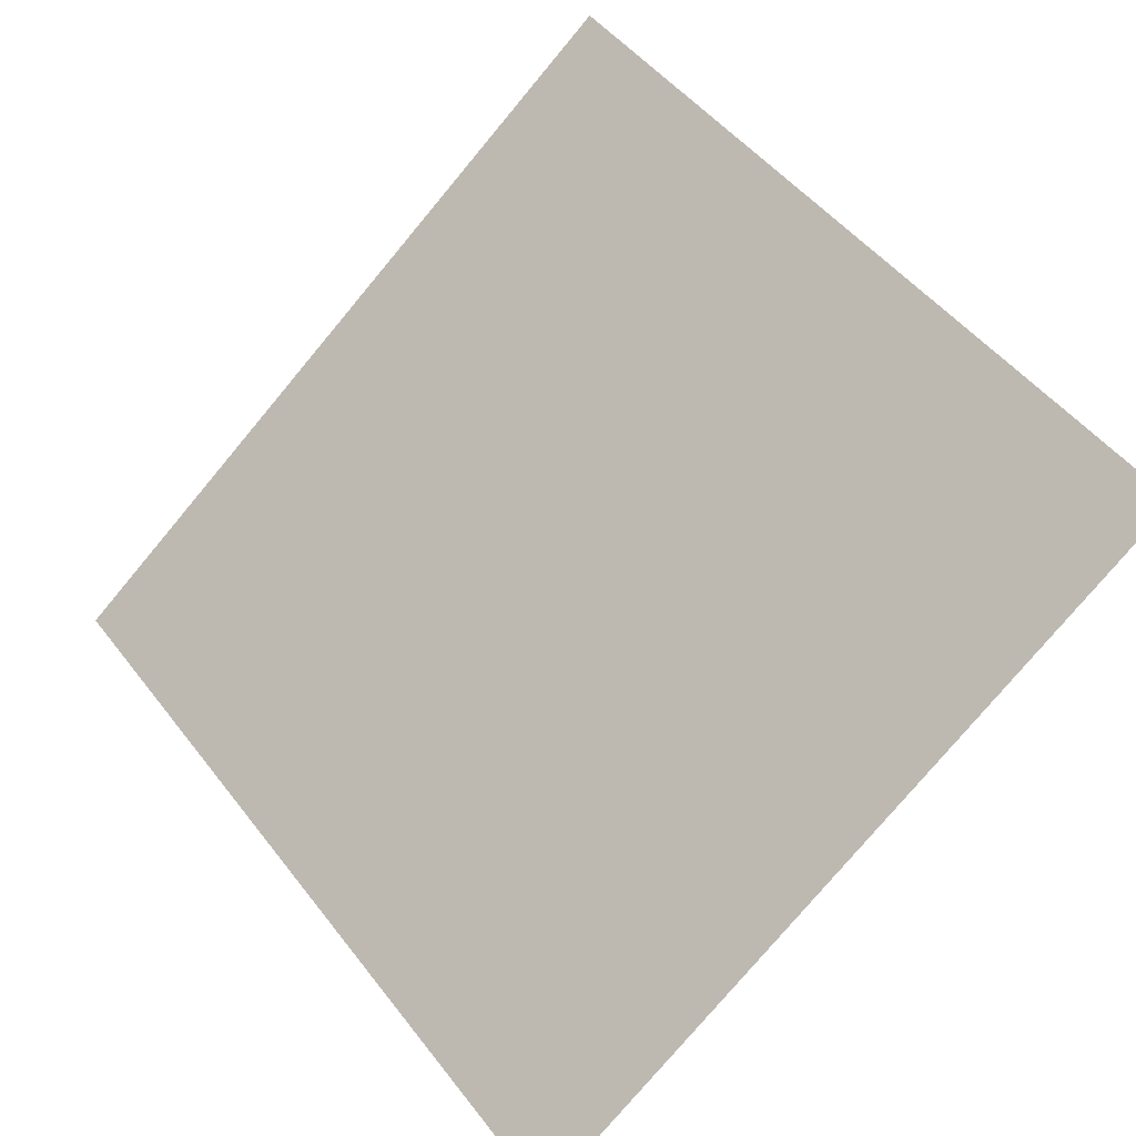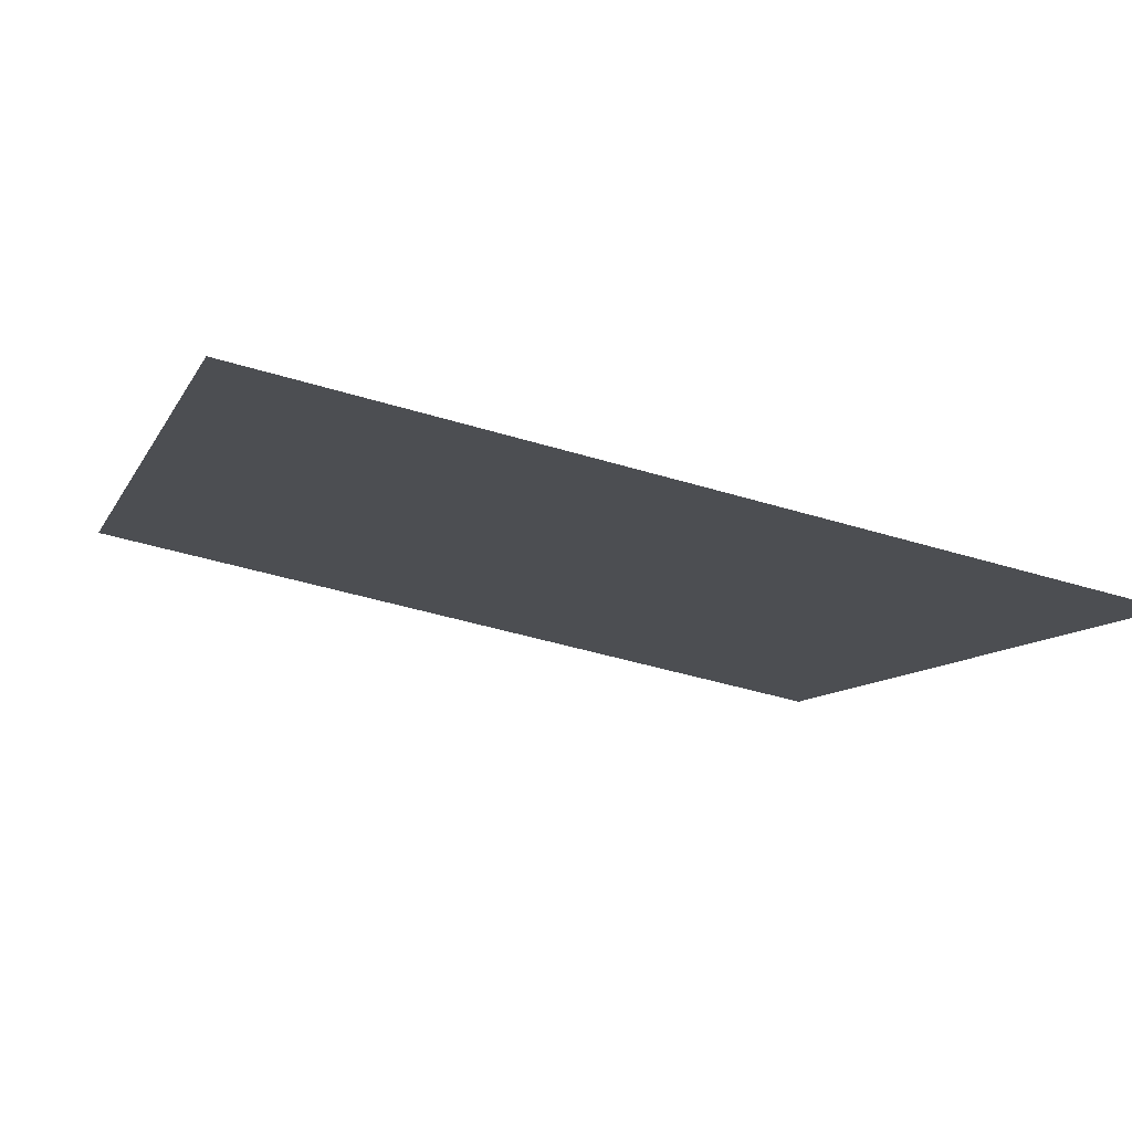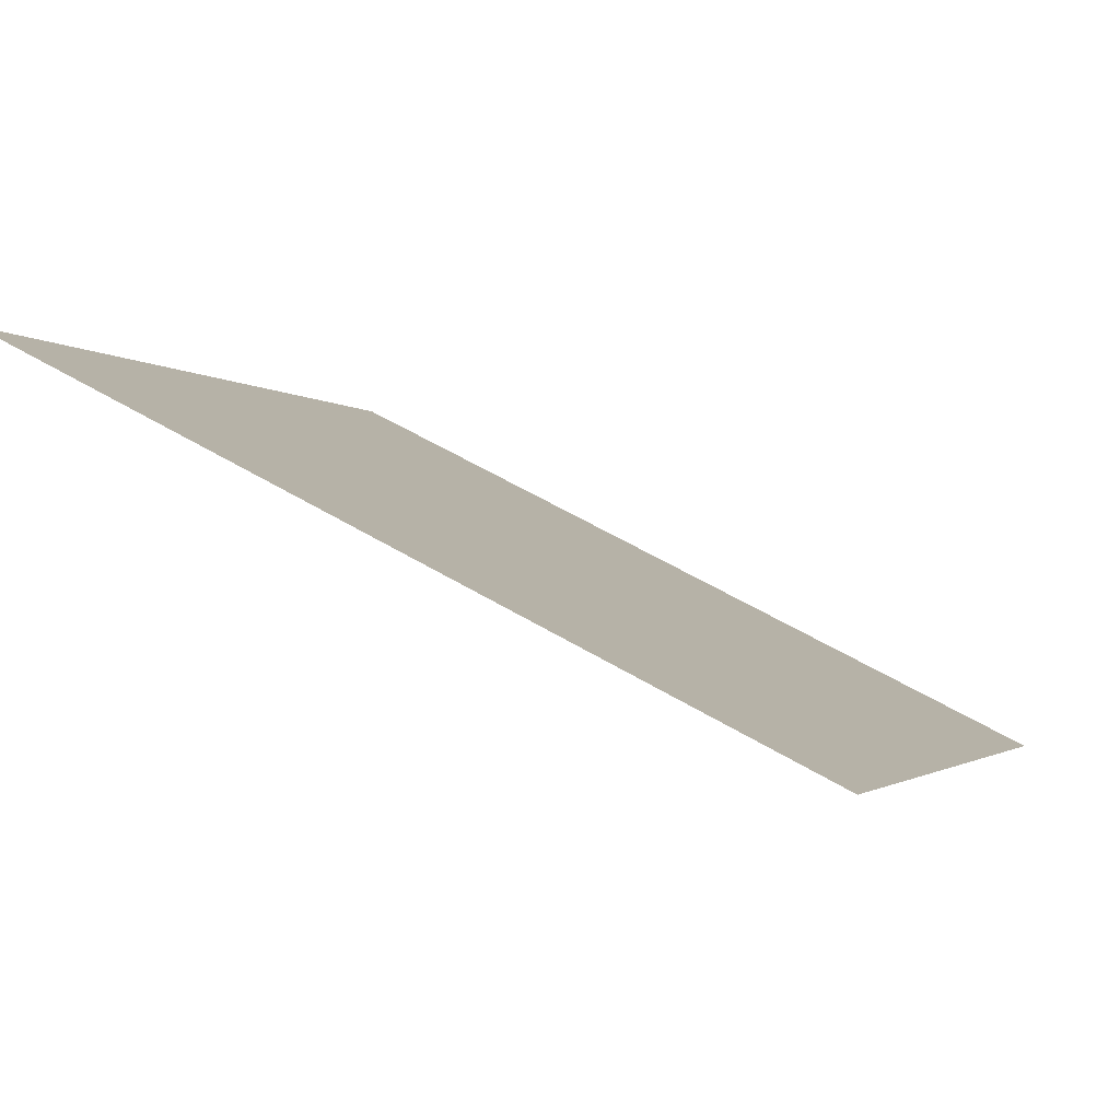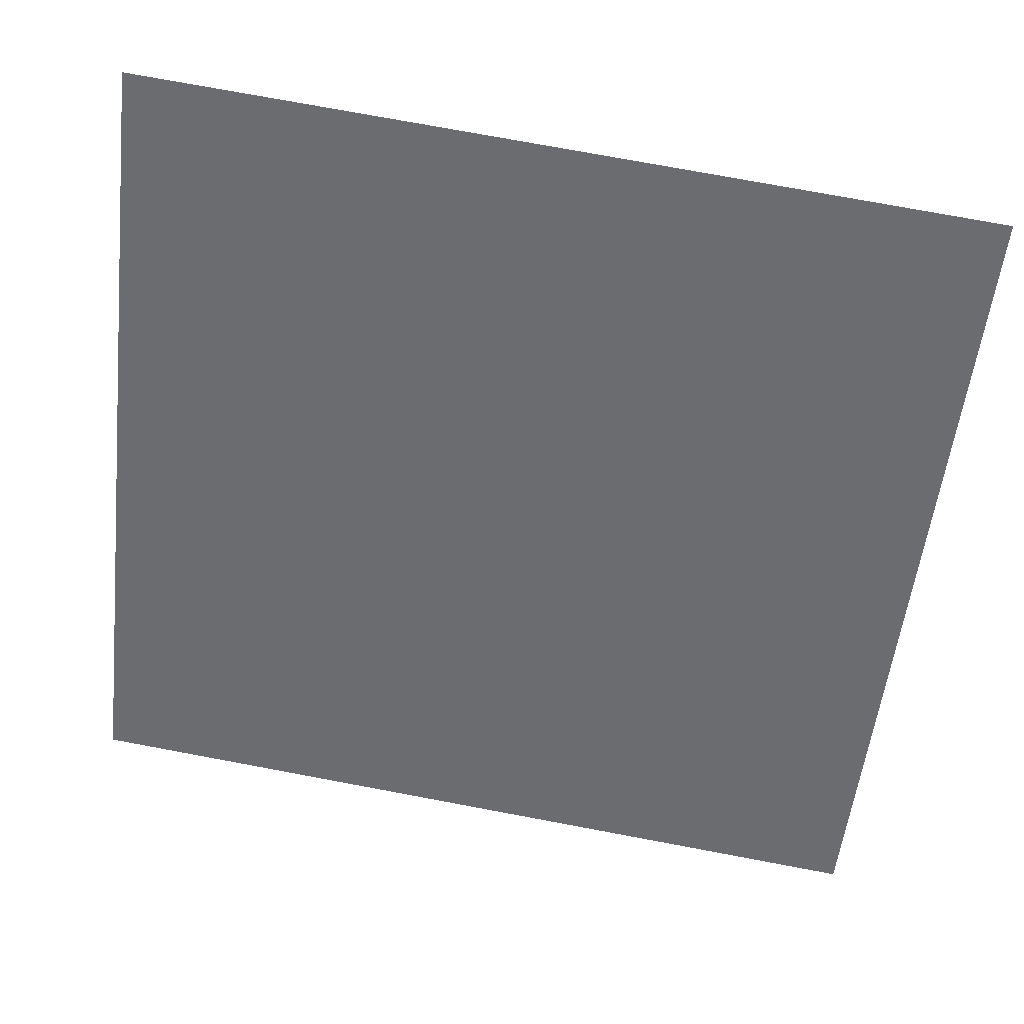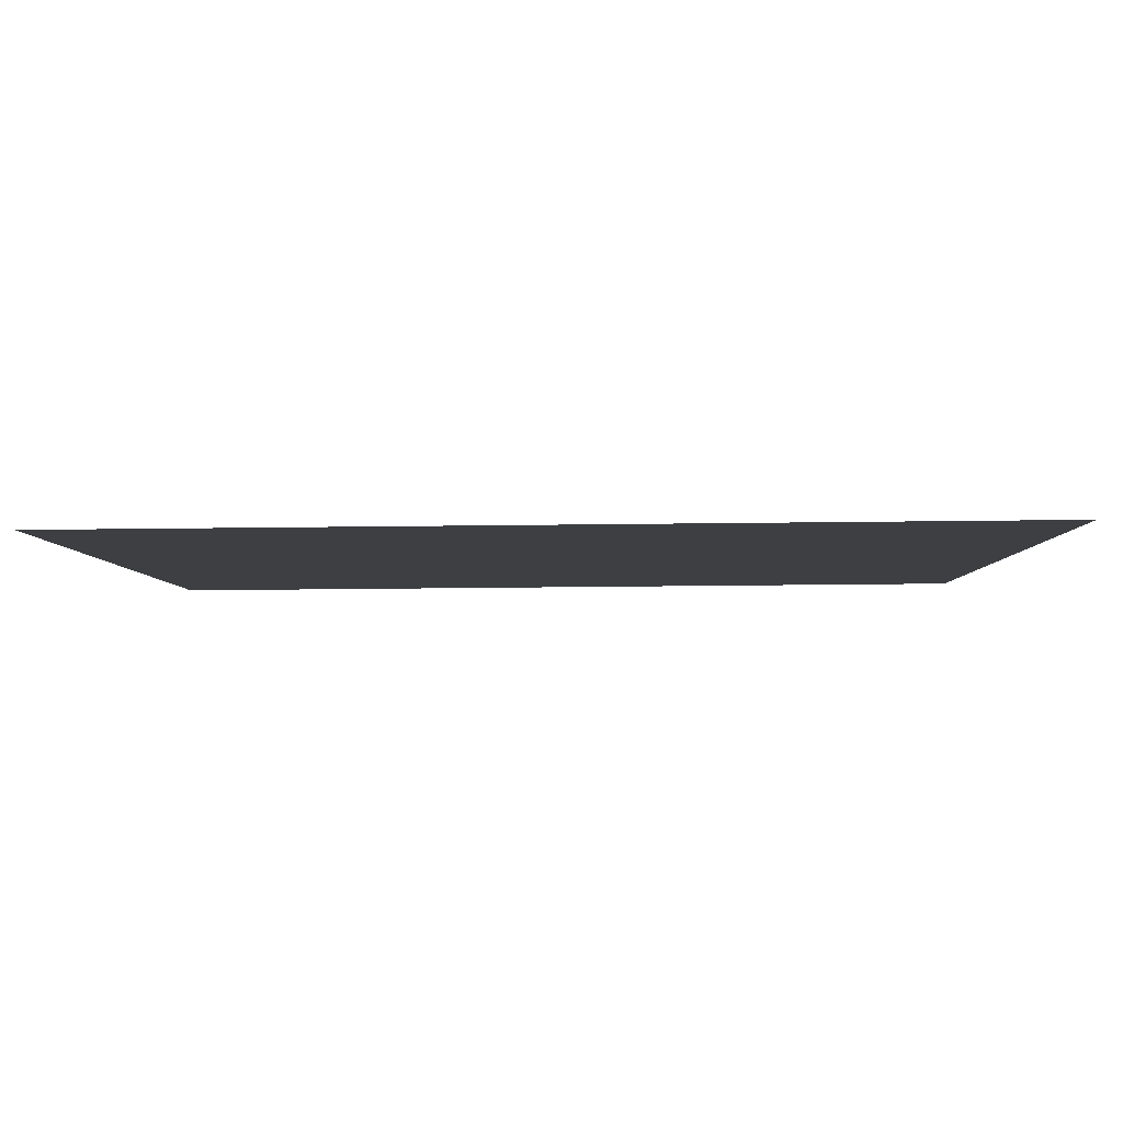
<metadata>
{"format":"obj","ext":"obj","renderer":"f3d","projection":"perspective","resolution":1024,"background":"white","views":[{"elev":51.0,"azim":-125.5,"up":"+Y"},{"elev":-47.5,"azim":160.6,"up":"+Y"},{"elev":56.1,"azim":-149.0,"up":"+Z"},{"elev":72.4,"azim":9.2,"up":"+Z"},{"elev":-57.1,"azim":-0.4,"up":"+Z"}]}
</metadata>
<code>
v 0.1936 0.6712 0.3582
v 0.187 0.6714 0.3582
v 0.1872 0.6753 0.3635
v 0.1937 0.6752 0.3634
f 4 3 2 1

</code>
